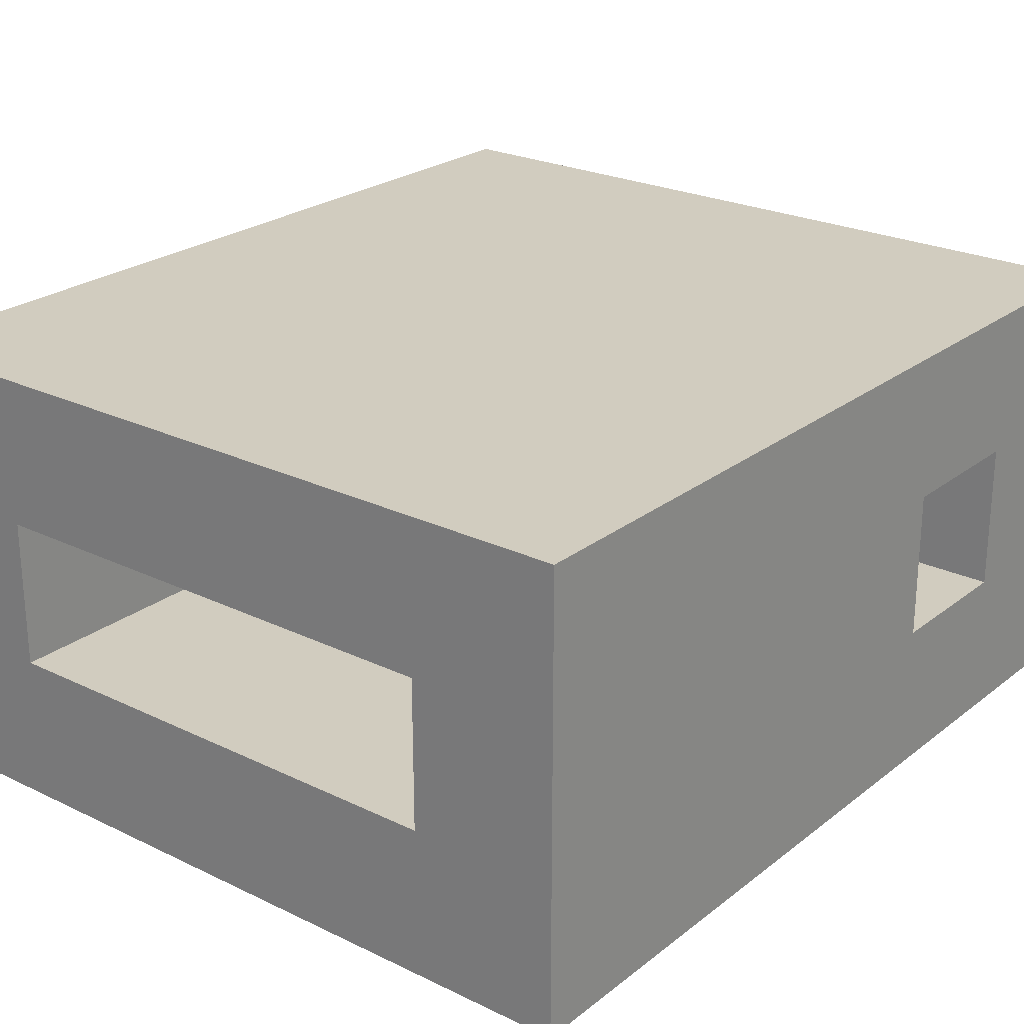
<metadata>
{"format":"obj","ext":"obj","renderer":"f3d","projection":"perspective","resolution":1024,"background":"white","views":[{"elev":24.2,"azim":38.5,"up":"+Y"}]}
</metadata>
<code>
v 0.2716 0 0.75
v 0.1993 0 0.6724
v 0 0.07654 0.6844
v 0.4924 0.07614 0
v 0.65 0.1853 0.75
v 0 0.08109 0.04863
v -0.15 -0.07502 0.287
v 0.3082 0 0.6609
v -0.15 -0.07402 0.3931
v 0.5 0.07545 0.2212
v -0.06343 -0.07361 0.75
v 0.3039 0.3 0.05105
v 0.5 0 0.2555
v -0.07526 0.3 0.4759
v 0.3484 0.15 0.2624
v -0.06607 -0.15 -0.02727
v 0.1826 0.2236 0.75
v 0.005423 0.3 0.01317
v -0.15 0.2003 0.6674
v 0.3435 0.3 0.5738
v 0.1458 -0.08264 0.75
v 0.402 0.2476 0.75
v 0.5609 0.15 0
v 0.2956 0.2253 0.75
v 0.5 0 0.6737
v 0.65 0.04094 -0.15
v 0.05428 -0.15 0.4404
v 0.478 0.07253 -0.15
v 0.5616 0.3 0.1771
v 0.65 0.2201 0.6664
v 0.07894 -0.15 -0.07171
v 0.4055 0.06471 0
v 0.65 -0.07147 0.03233
v 0.5554 0.00176 -0.15
v 0.5487 -0.15 0.2975
v 0.5 0.06849 0.6502
v 0.65 0.2221 0.05475
v 0.378 0 0.2263
v -0.15 0.1441 0.148
v 0.65 0.2348 0.1603
v 0.65 -0.15 -0.04868
v 0.2835 0 0.1823
v 0.1041 0.15 0.1842
v -0.0673 0.3 -0.06945
v 0.04178 -0.07671 0.75
v -0.15 0.1452 0.06878
v 0.4782 0.2221 0.75
v 0.65 0.006268 0.3127
v 0.5 0.15 0.6461
v 0.1163 0.3 0.75
v 0.5 0.15 0.4633
v 0.65 0.1036 0.2858
v 0.546 -0.15 0.3883
v 0.2279 -0.08092 0.75
v 0.3497 0.08792 0
v 0.4633 -0.15 -0.02467
v 0.5216 -0.15 0.75
v 0.5203 -0.15 -0.15
v 0 0.05541 0.5095
v -0.15 0.2015 0.4772
v -0.08176 0.2398 0.75
v 0.5427 0 0
v 0.3891 0.15 0.4339
v -0.06354 0.02185 -0.15
v 0.4095 0.15 0.1107
v 0.2741 0.1054 0
v -0.15 0.2204 0.5794
v 0.1549 0.15 0.5301
v -0.03444 -0.15 0.08983
v 0.4109 0 0.6206
v 0.5709 0.2118 -0.15
v 0.1072 0.3 0.03303
v 0.4659 0.1741 -0.15
v -0.15 0.3 -0.01329
v 0 0.15 0.08767
v 0.267 0.051 0
v 0.125 0 0.5534
v 0.3045 0 0.5597
v -0.15 -0.03177 0.6713
v 0.4653 0.3 -0.0343
v 0.01608 0.3 0.5544
v 0 0.1077 0.4352
v 0.1834 0.3 0.441
v 0.65 -0.09371 0.2614
v 0.5741 0.2114 0.75
v -0.06012 0.08243 0.75
v 0.3558 -0.15 -0.03439
v 0.4208 0.15 0.2184
v -0.15 0.2209 0.2009
v 0.3362 0.15 0.5571
v 0.65 0.2099 -0.06349
v 0.5425 0.15 0.07434
v 0.242 -0.15 -0.06398
v 0.1502 0.3 -0.0543
v 0 0.15 0.251
v -0.15 0.1977 0.3741
v 0.65 0.1019 0.3821
v 0 0.08638 0.3329
v -0.15 -0.05656 -0.04008
v 0.5582 -0.07766 0.75
v -0.15 -0.03081 -0.15
v 0.3448 0 0.1012
v 0 0.15 0.5112
v 0.4122 -0.15 0.09257
v 0.3025 0.15 0.3757
v 0.1963 0 0.4081
v -0.0536 0.3 0.1823
v -0.15 0.03789 -0.06786
v 0.5645 0.09201 0.75
v 0.65 -0.04755 0.6549
v 0.3123 0 0
v 0.07073 -0.15 0.06392
v 0.3117 -0.15 0.528
v 0.008667 0.08248 -0.15
v 0 0.07628 0.5924
v 0.3 0.3 0.4039
v -0.06621 -0.07083 -0.15
v 0.3454 -0.05032 -0.15
v 0.4502 0.3 0.1693
v 0.5199 0.3 -0.15
v 0.3025 -0.15 0.1018
v 0 0 0.5477
v 0.542 0.3 0.5306
v 0.3637 0.2298 -0.15
v 0.04125 0.3 0.2084
v 0.65 -0.06985 0.3463
v 0.3561 -0.15 0.6412
v -0.01472 -0.15 -0.15
v 0.458 0.3 0.5917
v 0.2078 0 0.5019
v 0.65 -0.15 0.2842
v 0.5694 -0.15 0.6416
v 0.4082 -0.15 -0.15
v 0.5 0.15 0.5513
v 0.65 0.1968 0.5466
v -0.08483 0.01324 0.75
v 0.3865 0.3 0.6667
v 0.65 0.3 0.1104
v 0.2066 -0.15 0.5245
v 0.4077 -0.15 0.75
v 0.65 0.07464 0.4888
v 0.03384 0.3 0.4553
v 0.3821 0.03771 -0.15
v -0.15 0.3 0.4223
v 0.001424 0.3 0.75
v 0.5 0 0.3588
v 0.3745 0.3 0.2489
v -0.15 -0.15 0.5539
v 0.5744 0.107 -0.15
v 0.1115 0 0.3674
v -0.15 -0.15 -0.01473
v 0.4683 -0.15 0.2187
v 0.65 0.1958 0.2388
v 0.2293 0.15 0
v 0.1309 0.3 0.1383
v 0.2826 0.3 0.2933
v 0.03202 0.1983 -0.15
v 0.2018 -0.15 -0.15
v 0.07977 0.15 0.07393
v 0.1456 -0.15 0.6379
v 0.4628 0.3 0.75
v 0.1951 -0.15 0.75
v 0.1541 -0.15 -0.08809
v 0.2287 0.3 0.75
v -0.01461 -0.15 0.5279
v -0.15 -0.15 0.1983
v 0.1525 0 0.08542
v 0.2715 0.15 0.4816
v -0.15 0.08505 0.75
v 0.2579 -0.15 0.4155
v -0.15 0.07789 0.6731
v 0.3305 0.15 0.1797
v 0.2529 0 0.084
v -0.15 0.3 0.2335
v 0.1998 0 0.323
v 0.5521 0.3 0.3289
v 0.09331 0 0.4625
v 0 0 0.3376
v -0.15 -0.07202 0.5953
v 0.5 0.08671 0.5049
v -0.15 0.3 0.3271
v 0.65 0.2033 0.3343
v 0.09328 -0.15 -0.15
v 0.6 0.0001459 0.75
v 0.3124 0 0.4705
v -0.15 0.01095 0.4356
v 0.5204 0.3 0.06333
v 0.65 0.3 0.5754
v 0.1191 0.15 0.3697
v 0.2202 0.15 0.2223
v 0.1582 0.3 0.6623
v 0.09336 -0.15 0.75
v 0.65 0.002415 0.75
v 0.0808 0.2289 0.75
v -0.15 0.07248 0.5059
v -0.0751 0.3 0.5745
v 0.65 -0.15 0.4755
v 0 0.06614 0.4401
v 0.298 0.3 -0.15
v 0.2564 0.3 0.4957
v -0.07671 -0.15 0.6382
v 0.08816 0.3 -0.15
v -0.07009 0.2211 -0.15
v 0.0422 -0.15 0.1516
v 0.2949 0 0.281
v 0.1677 0.3 0.2396
v 0.1552 -0.15 0.4187
v -0.15 0.003685 0.3493
v 0.2407 -0.15 0.6298
v -0.15 0.2122 0.1143
v 0.4737 0.3 0.2604
v 0.08213 0 0.75
v -0.04894 -0.15 0.4071
v 0.65 0.15 0
v -0.0198 0.3 -0.15
v 0.4497 -0.03535 -0.15
v -0.15 0.3 0.75
v 0 0 0.6589
v 0.1073 0.15 0.2843
v 0.06708 0.3 0.6475
v 0.5265 -0.09682 -0.15
v 0.5 0.06331 0.3154
v 0.65 -0.15 -0.15
v 0.5647 0.3 -0.05612
v 0.3003 0 0.3761
v -0.15 -0.15 0.4568
v 0.246 -0.043 -0.15
v 0.5464 -0.15 0.5581
v 0.1214 0.15 0.633
v 0.4183 0.3 -0.15
v -0.15 -0.15 -0.15
v 0.2842 0.15 0.1008
v 0.1926 0.3 -0.15
v -0.0313 0.3 0.6562
v 0.2845 0.05977 -0.15
v 0.65 0.3 0.75
v 0.1946 0 0.1532
v 0.65 0.3 0.2495
v 0.4479 0 0.07412
v 0.1961 0 0.2406
v 0.65 -0.15 0.75
v -0.15 -0.15 0.6491
v 0.342 0.3 0.75
v -0.15 -0.15 0.75
v -0.004763 -0.15 0.75
v 0 0 0.75
v 0.3034 -0.15 -0.15
v 0.4015 0.3 0.3542
v 0.09507 0.07842 -0.15
v 0 0.15 0.1726
v 0 0 0
v 0.2457 -0.15 0.2095
v 0.65 0 0
v 0.4228 0.15 0.5337
v 0.5 0 0.75
v 0.5 0.15 0.3721
v 0 0.15 0.75
v -0.15 -0.02098 0.75
v 0.09424 0.3 0.2975
v 0.1153 0.15 0.75
v -0.15 0.1796 0.75
v 0.65 0.3 -0.15
v 0.5 0.15 0.75
v 0.5612 -0.15 -0.006902
v 0.65 -0.15 0.58
v 0 0.15 0
v -0.02202 0.3 0.2729
v 0.2332 0.3 0.5879
v 0.3634 -0.15 0.4211
v 0.65 0 0.15
v 0.1187 -0.15 0.2289
v 0.07719 0.07723 0
v 0.4343 0 0.5382
v 0.65 0.15 0.15
v 0.01227 0.3 0.1112
v 0.342 0.15 0
v 0.5 0.15 0.15
v 0.1788 0.15 0.103
v 0.5 0.07322 0.413
v -0.15 0.3 -0.15
v 0.3123 -0.15 0.3108
v 0.09535 0.3 0.3822
v 0.5 0 0.15
v 0.5593 0.3 0.75
v 0.08561 -0.15 0.3307
v 0.5 0 0.4682
v 0.176 -0.15 0.1247
v 0.65 0.3 0.3784
v 0.65 0.02608 0.5808
v -0.15 0.3 0.6391
v -0.15 -0.15 0.3309
v 0.4499 -0.15 0.4087
v 0 0.07211 0.1385
v 0.65 0.04354 0.6702
v 0 0 0.4388
v 0.65 -0.04018 0.209
v 0.09008 0 0.1577
v 0.1131 -0.15 0.5249
v 0.5491 0.3 0.6447
v 0.3715 0.15 0.75
v 0.2979 -0.15 0.75
v 0.2517 0.3 -0.04952
v 0.3554 0.3 0.1393
v 0.2923 0.3 0.6714
v 0.65 0.01323 0.418
v 0.2472 0.15 0.75
v 0.3395 -0.07505 0.75
v 0.65 -0.03129 -0.06825
v 0.4021 0.15 0.3399
v 0.65 0.08742 -0.07123
v 0.09382 0 0.2696
v 0.3858 0 0.75
v -0.07182 -0.15 0.1959
v 0.4123 0.15 0.6546
v -0.15 0.02249 0.6032
v 0.08477 0.15 0.5542
v -0.15 0.05043 0.1272
v 0.3149 0.15 0.663
v -0.01037 -0.15 0.2789
v 0.5666 -0.15 0.2125
v 0 0 0.2076
v -0.15 0.2275 -0.06704
v -0.07182 0.3 0.05775
v -0.15 0.1298 -0.08919
v 0.65 -0.15 0.1799
v -0.15 -0.15 0.08765
v -0.15 0.1029 0.409
v 0.2418 -0.15 0.02716
v 0.1026 0 0
v -0.15 -0.06835 0.09022
v 0.65 0.1217 0.6121
v -0.01228 0.2182 0.75
v 0.03754 -0.02098 -0.15
v 0.65 -0.15 0.08891
v 0.4671 -0.15 0.6488
v 0 0.07549 0.2272
v -0.07192 0.1172 -0.15
v 0.4122 0.3 0.04209
v -0.15 0.09504 0.3057
v -0.15 0.1183 -0.0145
v 0.1967 -0.15 0.3025
v -0.15 0.2073 0.291
v -0.15 0.113 0.2186
v 0.3928 0 0.3352
v 0.5291 0.3 0.4249
v 0.02106 -0.15 -0.03289
v 0.4288 -0.15 0.5439
v 0.4322 -0.15 0.3074
v 0.3607 -0.15 0.2053
v 0.65 0.1041 0.75
v -0.15 -0.05158 0.5059
v 0.1951 0.15 0.424
v -0.15 0.1202 0.5891
v 0.1869 0.08017 0
v -0.15 0.3 0.1195
v 0.2217 0.15 0.3185
v 0.3576 0.3 -0.05191
v 0.4521 0.15 0
v 0.65 0.186 0.4504
v 0.1257 0.15 0
v 0.3444 0.1333 -0.15
v 0.4213 0.3 0.4818
v 0.2032 0.3 0.05491
v -0.15 0.07242 -0.15
v 0.5249 -0.15 0.4762
v 0.5 0 0.5776
v 0.5 0.08794 0.5848
v -0.15 0.04937 0.03267
v 0.65 0.3 -0.007557
v 0.65 -0.06552 -0.15
v 0.65 -0.08031 0.75
v -0.15 -0.007839 0.2083
v 0.1256 0.1988 -0.15
v 0.1339 0.3 0.5323
v -0.0187 0.3 0.3635
v 0.5 0.15 0.2715
v 0.1535 -0.04739 -0.15
v 0.2064 0 0
v 0.04025 -0.15 0.635
v 0.1881 0.07494 -0.15
v 0.1937 0.3 0.3437
v 0.2307 0.1871 -0.15
v 0.4042 0 0
v 0.4068 0 0.4274
v -0.15 0.3 0.5406
v 0 0.15 0.6437
v 0 0 0.08659
v 0 0.15 0.3712
v 0.4509 -0.0751 0.75
v 0.65 0.1485 -0.15
v -0.08603 0.162 0.75
v -0.15 0.1834 -0.15
v 0.65 -0.15 0.6705
v 0.25 0.3 0.1765
v 0.65 -0.07955 0.4268
v 0.4179 0 0.1575
v 0.08683 0.15 0.4549
v 0.09341 0 0.6478
v 0.65 -0.05094 0.5134
v 0.65 0.3 0.4803
v 0.575 0.075 0.15
v 0.1682 0 0.75
v 0.2083 0.15 0.6608
v 0.2265 0 0.5914
v 0.2211 0.15 0.579
v 0.65 0.3 0.6737
v 0.65 -0.15 0.3699
v 0.1338 -0.15 -0.006561
v 0.5216 -0.15 0.1123
v 0.04506 0.3 -0.06402
v -0.15 0.221 0.02994
f 211 176 29
f 389 100 255
f 193 184 371
f 218 3 246
f 257 246 3
f 224 120 80
f 62 253 23
f 32 383 4
f 236 5 30
f 236 284 85
f 372 166 7
f 8 312 70
f 186 9 351
f 208 9 186
f 279 256 222
f 369 262 224
f 120 224 262
f 205 344 38
f 10 13 222
f 144 14 375
f 69 326 16
f 326 151 16
f 155 72 275
f 290 19 217
f 304 20 268
f 192 21 45
f 22 243 24
f 17 24 164
f 23 214 92
f 64 117 101
f 101 231 99
f 229 403 260
f 229 260 386
f 34 370 221
f 58 221 223
f 211 248 176
f 16 346 69
f 346 408 112
f 364 64 101
f 218 122 115
f 395 126 305
f 296 48 84
f 137 129 20
f 340 108 368
f 284 299 161
f 335 132 57
f 335 228 132
f 11 246 136
f 246 257 86
f 250 43 95
f 243 22 161
f 285 207 27
f 298 27 207
f 187 119 29
f 119 211 29
f 30 5 331
f 294 331 350
f 269 292 347
f 348 292 269
f 31 163 408
f 297 167 387
f 312 8 1
f 99 108 101
f 66 55 276
f 308 253 33
f 340 324 108
f 19 290 67
f 290 217 234
f 223 370 41
f 42 38 102
f 13 283 396
f 385 290 196
f 145 234 217
f 258 136 169
f 257 386 260
f 200 268 20
f 332 61 391
f 164 50 17
f 20 362 200
f 42 205 38
f 42 240 205
f 355 411 210
f 46 210 411
f 95 336 250
f 295 178 198
f 245 11 244
f 145 217 61
f 317 330 372
f 280 392 322
f 392 364 324
f 324 340 322
f 49 263 314
f 223 221 370
f 216 221 133
f 407 35 131
f 197 53 407
f 255 263 36
f 296 270 52
f 310 253 308
f 39 46 317
f 411 340 46
f 238 40 138
f 239 283 62
f 215 44 410
f 280 44 215
f 46 39 210
f 48 305 126
f 49 36 263
f 314 318 90
f 51 180 134
f 254 90 63
f 310 308 26
f 97 52 182
f 365 53 197
f 136 86 169
f 241 371 100
f 56 58 264
f 86 257 391
f 68 316 397
f 192 162 21
f 115 59 103
f 111 383 32
f 396 239 102
f 304 137 20
f 92 277 65
f 117 333 128
f 231 101 117
f 172 232 65
f 276 232 154
f 67 60 353
f 112 69 346
f 397 316 103
f 22 47 161
f 68 405 229
f 69 313 326
f 166 326 313
f 28 73 149
f 250 293 75
f 360 159 266
f 32 55 111
f 84 325 296
f 398 2 77
f 225 106 185
f 384 185 273
f 171 79 258
f 187 338 119
f 29 138 187
f 145 220 234
f 164 304 191
f 82 98 388
f 82 103 59
f 83 374 200
f 26 370 34
f 304 243 137
f 243 164 24
f 104 121 87
f 93 87 328
f 262 390 71
f 210 39 89
f 262 91 390
f 23 92 358
f 25 255 36
f 364 101 108
f 158 247 93
f 94 72 363
f 233 94 302
f 387 293 321
f 219 95 43
f 181 96 144
f 181 342 96
f 332 391 257
f 90 254 314
f 178 295 150
f 249 157 373
f 378 329 167
f 291 166 313
f 36 49 367
f 228 265 132
f 388 103 82
f 121 252 287
f 280 203 392
f 388 397 103
f 378 173 111
f 78 130 404
f 377 227 158
f 82 198 98
f 17 194 260
f 364 337 64
f 315 353 195
f 116 200 362
f 235 361 143
f 12 303 338
f 141 399 305
f 89 343 342
f 301 127 140
f 150 106 175
f 338 357 12
f 182 153 238
f 352 168 68
f 67 353 19
f 174 181 267
f 291 9 7
f 129 123 362
f 202 157 215
f 406 188 299
f 71 73 120
f 193 294 350
f 214 23 253
f 196 234 81
f 183 128 333
f 55 32 358
f 116 156 381
f 315 171 353
f 197 407 395
f 112 408 287
f 88 15 172
f 326 166 330
f 54 21 162
f 234 196 290
f 125 275 107
f 76 55 66
f 344 384 146
f 370 26 308
f 245 192 45
f 111 76 378
f 407 126 395
f 212 45 21
f 78 8 70
f 114 249 333
f 405 68 168
f 267 375 259
f 81 374 142
f 246 212 218
f 48 296 52
f 154 66 276
f 356 190 15
f 371 110 193
f 259 206 125
f 269 113 170
f 4 62 23
f 209 139 113
f 181 174 342
f 75 159 250
f 365 292 53
f 144 385 14
f 248 116 362
f 160 192 379
f 398 77 122
f 385 196 14
f 386 103 316
f 178 311 321
f 139 160 298
f 317 368 330
f 285 341 207
f 88 172 65
f 327 195 60
f 283 270 62
f 98 178 336
f 288 238 176
f 102 173 42
f 250 336 293
f 325 84 131
f 179 351 148
f 177 150 295
f 311 150 175
f 237 173 167
f 294 193 110
f 357 338 80
f 120 230 80
f 130 185 106
f 45 11 245
f 411 322 340
f 273 286 384
f 139 209 160
f 149 26 34
f 259 125 267
f 226 148 351
f 37 138 40
f 323 107 275
f 231 117 128
f 107 174 267
f 367 134 180
f 123 299 188
f 217 19 261
f 403 405 318
f 142 14 81
f 240 175 205
f 376 277 10
f 133 56 87
f 96 327 60
f 153 182 52
f 145 50 220
f 254 134 314
f 273 70 366
f 240 42 237
f 394 363 155
f 352 397 189
f 341 271 252
f 195 351 315
f 405 168 90
f 220 191 374
f 192 160 162
f 365 197 228
f 230 120 73
f 148 201 242
f 192 245 379
f 320 131 35
f 297 237 167
f 146 384 286
f 158 93 163
f 198 59 295
f 27 213 285
f 126 131 84
f 253 310 214
f 300 306 318
f 85 263 109
f 402 2 398
f 138 37 369
f 198 82 59
f 345 123 400
f 319 271 285
f 259 282 381
f 218 115 3
f 374 81 220
f 1 2 402
f 41 334 264
f 196 81 14
f 296 334 270
f 148 226 165
f 105 356 15
f 212 21 402
f 381 282 83
f 194 145 332
f 133 58 56
f 66 354 76
f 128 183 31
f 333 64 114
f 54 402 21
f 187 80 338
f 70 273 78
f 346 16 128
f 169 391 261
f 170 207 341
f 303 394 147
f 161 137 243
f 121 328 87
f 354 360 272
f 271 287 252
f 184 350 109
f 244 11 258
f 297 321 311
f 380 382 235
f 111 102 383
f 135 331 141
f 10 222 376
f 393 265 110
f 328 408 93
f 97 48 52
f 380 377 249
f 24 300 22
f 382 380 373
f 50 164 191
f 325 409 334
f 283 277 401
f 291 7 166
f 312 389 255
f 5 236 85
f 174 107 355
f 109 255 184
f 38 13 396
f 247 133 87
f 270 33 253
f 114 337 157
f 238 138 29
f 299 123 129
f 363 394 12
f 396 102 38
f 206 381 156
f 390 26 149
f 274 401 277
f 118 216 133
f 79 171 315
f 323 18 44
f 395 399 197
f 286 273 366
f 265 399 110
f 159 278 43
f 173 237 42
f 128 31 346
f 264 334 409
f 121 287 328
f 193 350 184
f 5 350 331
f 182 359 97
f 343 89 39
f 398 218 212
f 39 317 343
f 49 314 134
f 310 390 91
f 336 95 98
f 142 375 14
f 356 189 219
f 236 30 406
f 339 343 372
f 313 319 291
f 362 345 248
f 256 309 376
f 2 1 8
f 327 96 339
f 318 314 300
f 316 229 386
f 202 373 157
f 379 201 165
f 122 295 59
f 400 359 288
f 135 188 30
f 154 354 66
f 76 111 55
f 157 249 114
f 6 75 293
f 154 360 354
f 25 36 366
f 280 74 44
f 275 125 155
f 28 34 216
f 324 322 392
f 156 147 394
f 286 366 180
f 242 201 244
f 301 140 307
f 361 235 382
f 227 380 235
f 313 204 319
f 276 55 358
f 283 401 270
f 363 12 302
f 141 359 135
f 339 372 208
f 274 270 401
f 3 115 386
f 370 308 41
f 67 385 60
f 386 257 3
f 183 377 158
f 158 227 247
f 175 240 311
f 104 349 121
f 51 254 63
f 152 320 35
f 106 150 177
f 404 8 78
f 232 276 65
f 45 246 11
f 378 167 173
f 376 88 277
f 364 392 337
f 237 297 240
f 208 7 9
f 282 142 83
f 284 161 47
f 255 109 263
f 219 43 190
f 299 284 406
f 63 105 309
f 242 244 79
f 64 333 117
f 251 272 266
f 80 187 224
f 353 171 19
f 105 63 168
f 140 57 389
f 128 16 231
f 278 154 232
f 159 360 278
f 226 291 213
f 372 343 317
f 393 241 132
f 24 17 306
f 160 379 298
f 156 116 248
f 333 249 377
f 136 258 11
f 143 118 235
f 410 44 18
f 265 197 399
f 268 191 304
f 26 390 310
f 400 288 345
f 380 227 377
f 115 122 59
f 255 25 312
f 88 65 277
f 303 12 394
f 329 387 167
f 354 378 76
f 233 202 94
f 149 71 390
f 174 355 89
f 357 199 302
f 366 70 25
f 51 63 256
f 172 15 190
f 406 30 188
f 226 9 291
f 172 190 232
f 77 130 177
f 272 329 354
f 107 267 125
f 33 41 308
f 252 121 349
f 72 410 18
f 261 391 61
f 344 225 384
f 319 285 213
f 321 293 336
f 363 302 94
f 75 266 159
f 368 317 46
f 228 335 347
f 163 31 183
f 204 112 287
f 206 156 394
f 194 17 50
f 130 78 185
f 235 118 227
f 131 320 325
f 282 259 375
f 118 143 216
f 184 100 371
f 377 183 333
f 37 40 274
f 227 118 247
f 61 332 145
f 249 373 380
f 233 199 382
f 226 351 9
f 278 232 190
f 379 165 298
f 79 179 242
f 153 274 40
f 357 80 230
f 144 60 385
f 355 210 89
f 230 199 357
f 168 352 105
f 135 359 400
f 280 215 203
f 219 189 388
f 375 267 181
f 402 54 1
f 345 176 248
f 218 398 122
f 402 398 212
f 106 225 175
f 323 275 18
f 183 158 163
f 300 314 263
f 212 246 45
f 148 242 179
f 47 22 300
f 92 65 358
f 148 165 201
f 126 84 48
f 44 74 323
f 219 190 356
f 375 142 282
f 213 165 226
f 305 97 141
f 204 69 112
f 220 50 191
f 41 33 334
f 122 177 295
f 265 228 197
f 98 198 178
f 147 248 211
f 289 141 331
f 411 74 322
f 27 298 165
f 127 301 209
f 206 155 125
f 73 124 230
f 393 132 265
f 195 186 351
f 18 275 72
f 199 230 124
f 365 347 292
f 208 186 327
f 248 147 156
f 206 394 155
f 305 48 97
f 53 348 35
f 403 318 306
f 141 97 359
f 399 395 305
f 182 288 359
f 25 70 312
f 99 330 368
f 388 95 219
f 204 313 69
f 388 98 95
f 91 214 310
f 339 342 343
f 382 373 233
f 311 178 150
f 329 272 251
f 140 335 57
f 266 75 6
f 151 99 231
f 203 157 337
f 7 208 372
f 260 194 257
f 241 57 132
f 106 177 130
f 251 387 329
f 327 339 208
f 138 369 187
f 119 303 147
f 244 201 245
f 139 170 113
f 381 206 259
f 281 252 349
f 104 409 152
f 348 53 292
f 223 41 58
f 269 281 348
f 326 330 151
f 349 152 348
f 173 102 111
f 60 144 96
f 62 383 239
f 321 297 387
f 5 85 350
f 188 400 123
f 71 149 73
f 19 171 261
f 307 54 301
f 216 143 28
f 205 225 344
f 180 51 279
f 169 261 171
f 347 335 127
f 207 170 139
f 287 271 204
f 170 281 269
f 4 358 32
f 103 386 115
f 360 154 278
f 108 324 364
f 312 1 307
f 342 339 96
f 331 135 30
f 13 38 344
f 306 17 260
f 378 354 329
f 62 4 383
f 337 392 203
f 88 376 309
f 276 358 65
f 266 272 360
f 137 161 129
f 83 200 116
f 116 381 83
f 274 277 92
f 99 368 108
f 307 389 312
f 114 64 337
f 43 250 159
f 203 215 157
f 77 404 130
f 58 133 221
f 104 87 56
f 110 371 393
f 264 409 56
f 199 124 382
f 288 182 238
f 356 105 352
f 238 29 176
f 309 256 63
f 362 20 129
f 280 322 74
f 94 202 410
f 51 256 279
f 332 257 194
f 407 131 126
f 146 222 13
f 391 169 86
f 169 171 258
f 109 350 85
f 355 323 74
f 374 83 142
f 341 285 271
f 195 353 60
f 247 118 133
f 100 184 255
f 258 79 244
f 233 302 199
f 274 92 214
f 202 215 410
f 307 1 54
f 321 336 178
f 243 304 164
f 180 279 286
f 134 367 49
f 340 368 46
f 166 372 330
f 37 91 369
f 253 62 270
f 73 28 361
f 239 396 283
f 33 270 334
f 300 263 47
f 241 393 371
f 202 233 373
f 266 6 251
f 176 345 288
f 222 146 279
f 181 144 375
f 294 289 331
f 383 102 239
f 175 225 205
f 185 78 273
f 311 240 297
f 81 234 220
f 385 67 290
f 23 358 4
f 189 397 388
f 213 27 165
f 93 247 87
f 224 187 369
f 302 12 357
f 40 238 153
f 13 10 283
f 105 15 309
f 256 376 222
f 251 6 387
f 379 245 201
f 143 361 28
f 303 119 338
f 323 355 107
f 347 127 113
f 174 89 342
f 35 407 53
f 268 374 191
f 91 37 214
f 389 307 140
f 361 382 124
f 389 57 100
f 328 287 408
f 217 261 61
f 349 104 152
f 86 136 246
f 127 335 140
f 294 110 289
f 270 274 52
f 299 129 161
f 367 180 366
f 325 334 296
f 345 362 123
f 134 254 51
f 168 63 90
f 286 279 146
f 399 141 289
f 403 229 405
f 316 68 229
f 155 363 72
f 289 110 399
f 408 346 31
f 320 152 409
f 190 43 278
f 93 408 163
f 410 72 94
f 47 85 284
f 315 179 79
f 365 228 347
f 367 366 36
f 56 409 104
f 214 37 274
f 179 315 351
f 152 35 348
f 349 348 281
f 151 231 16
f 300 24 306
f 262 71 120
f 50 145 194
f 119 147 211
f 268 200 374
f 177 122 77
f 298 207 139
f 320 409 325
f 221 216 34
f 189 356 352
f 149 34 28
f 209 113 127
f 269 347 113
f 88 309 15
f 283 10 277
f 404 2 8
f 73 361 124
f 306 260 403
f 146 13 344
f 74 411 355
f 90 318 405
f 185 384 225
f 99 151 330
f 162 160 209
f 264 58 41
f 57 241 100
f 162 301 54
f 153 52 274
f 262 369 91
f 170 341 281
f 213 291 319
f 293 387 6
f 252 281 341
f 271 319 204
f 85 47 263
f 188 135 400
f 397 352 68
f 195 327 186
f 162 209 301
f 404 77 2
f 236 406 284

</code>
